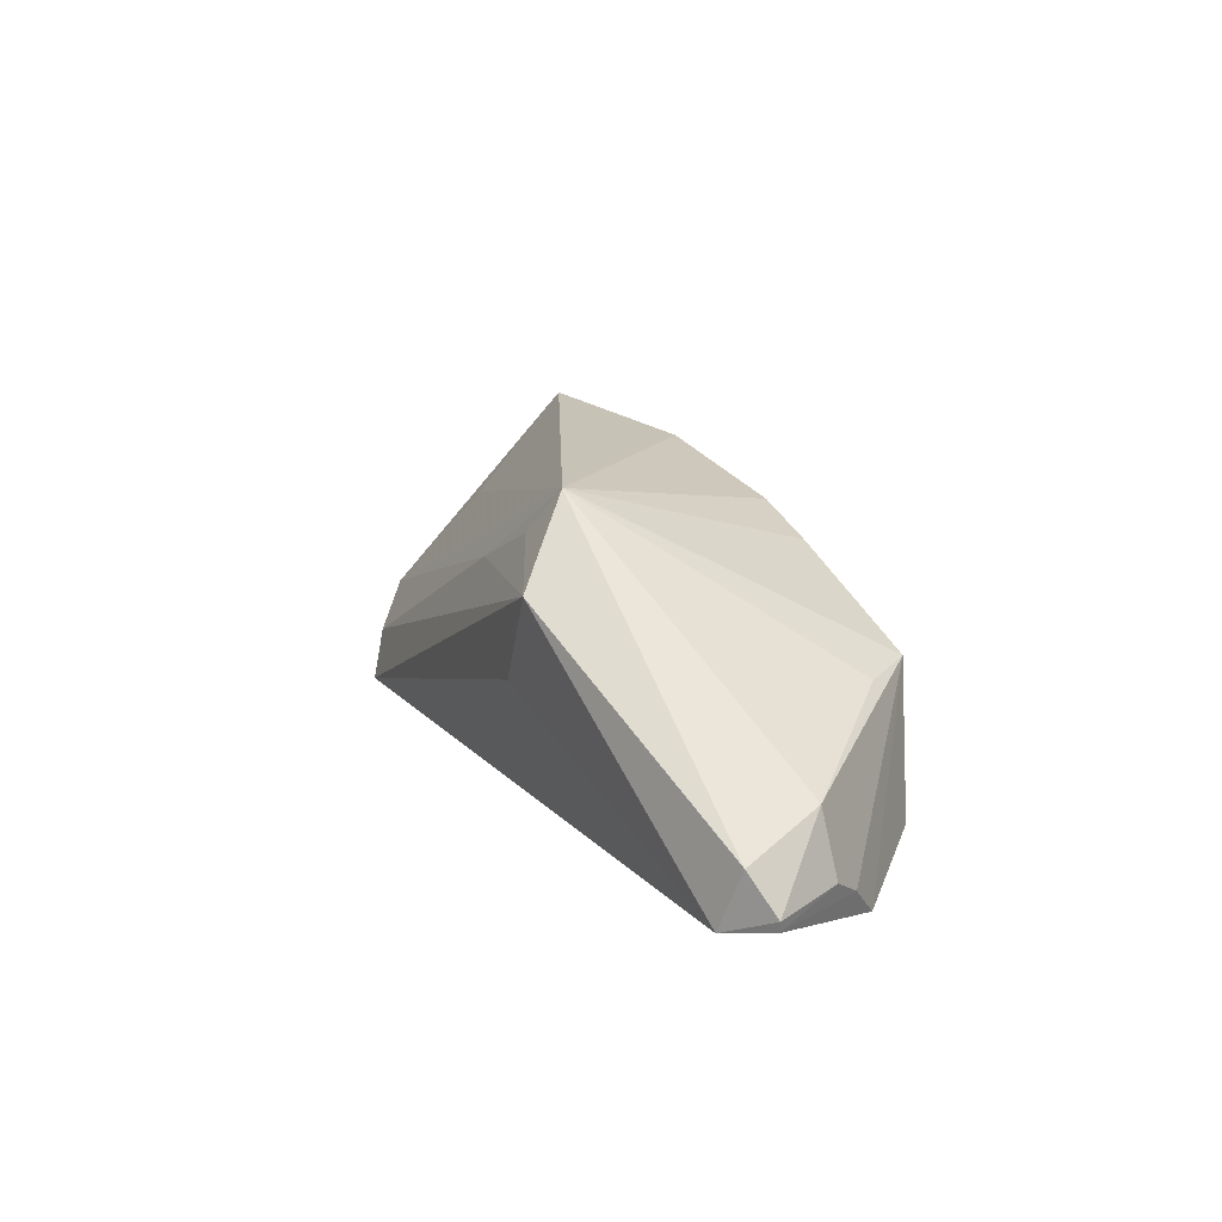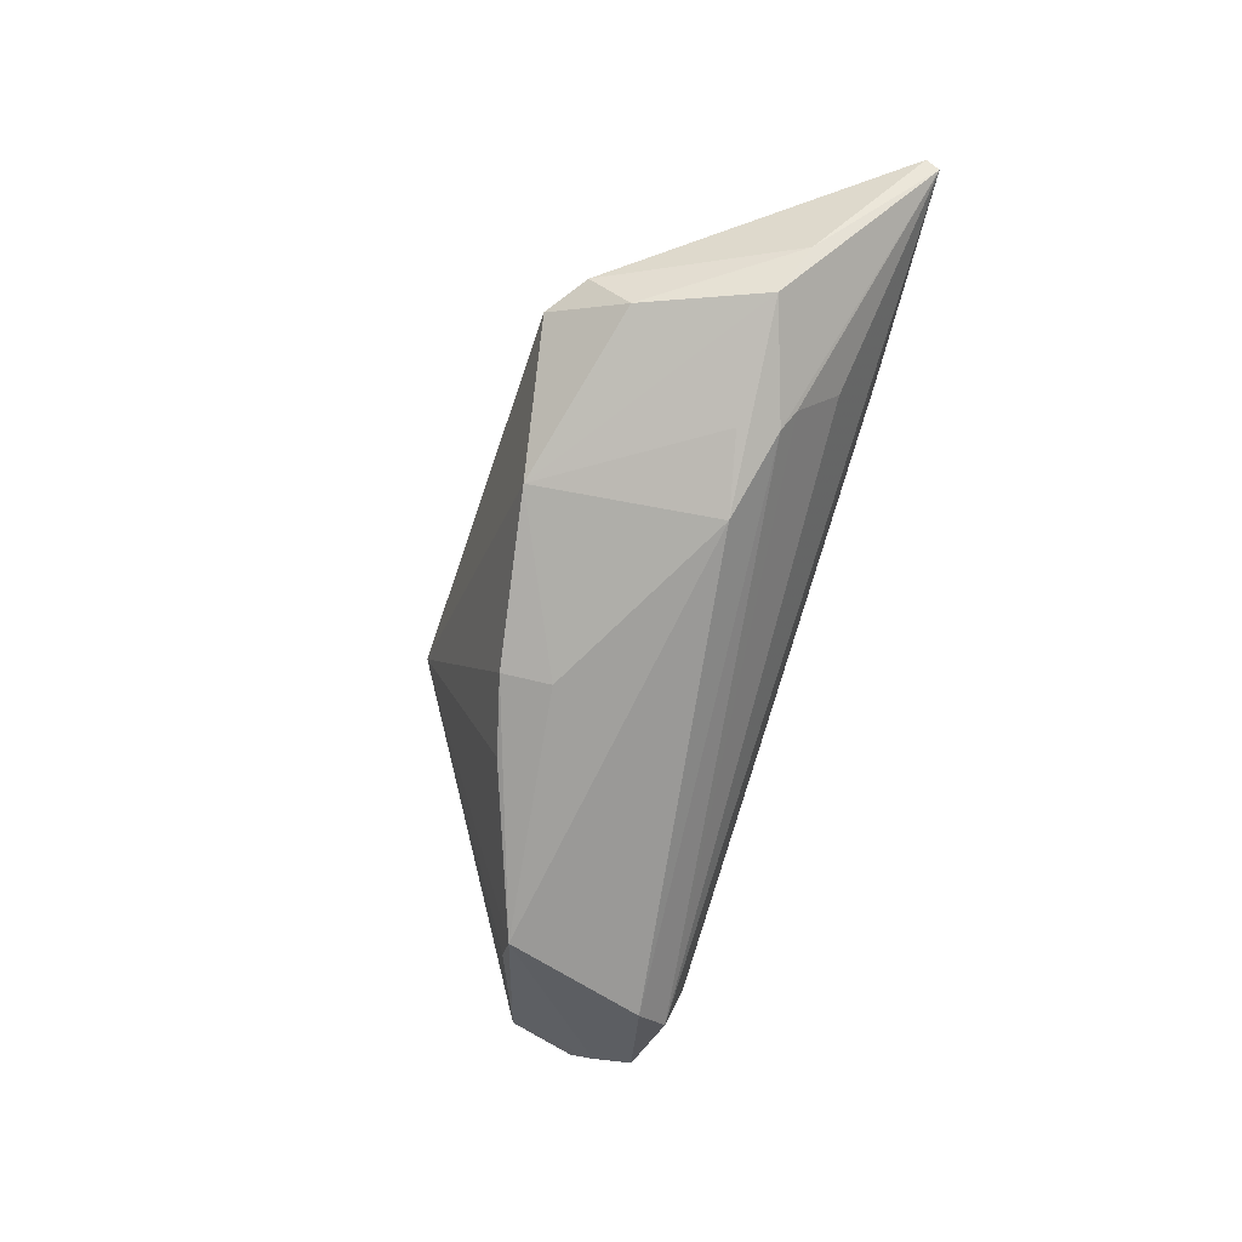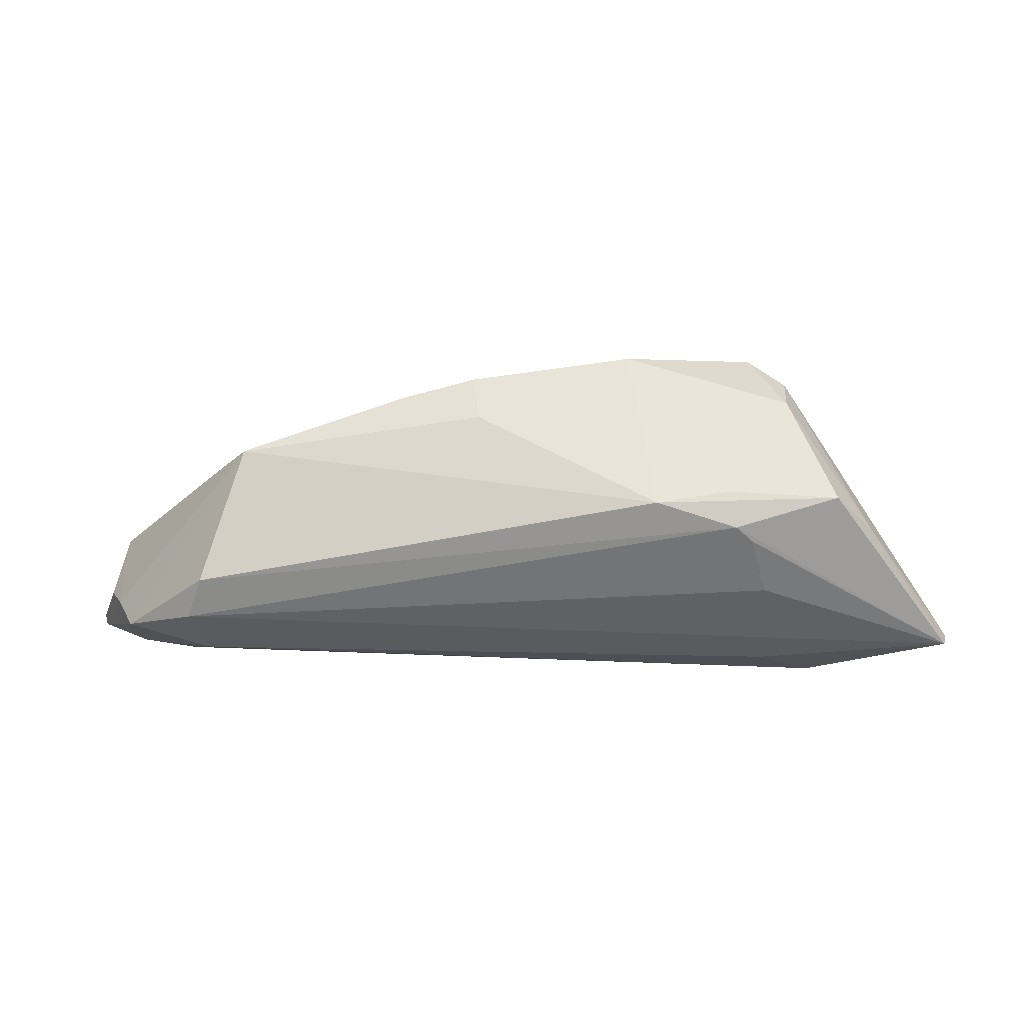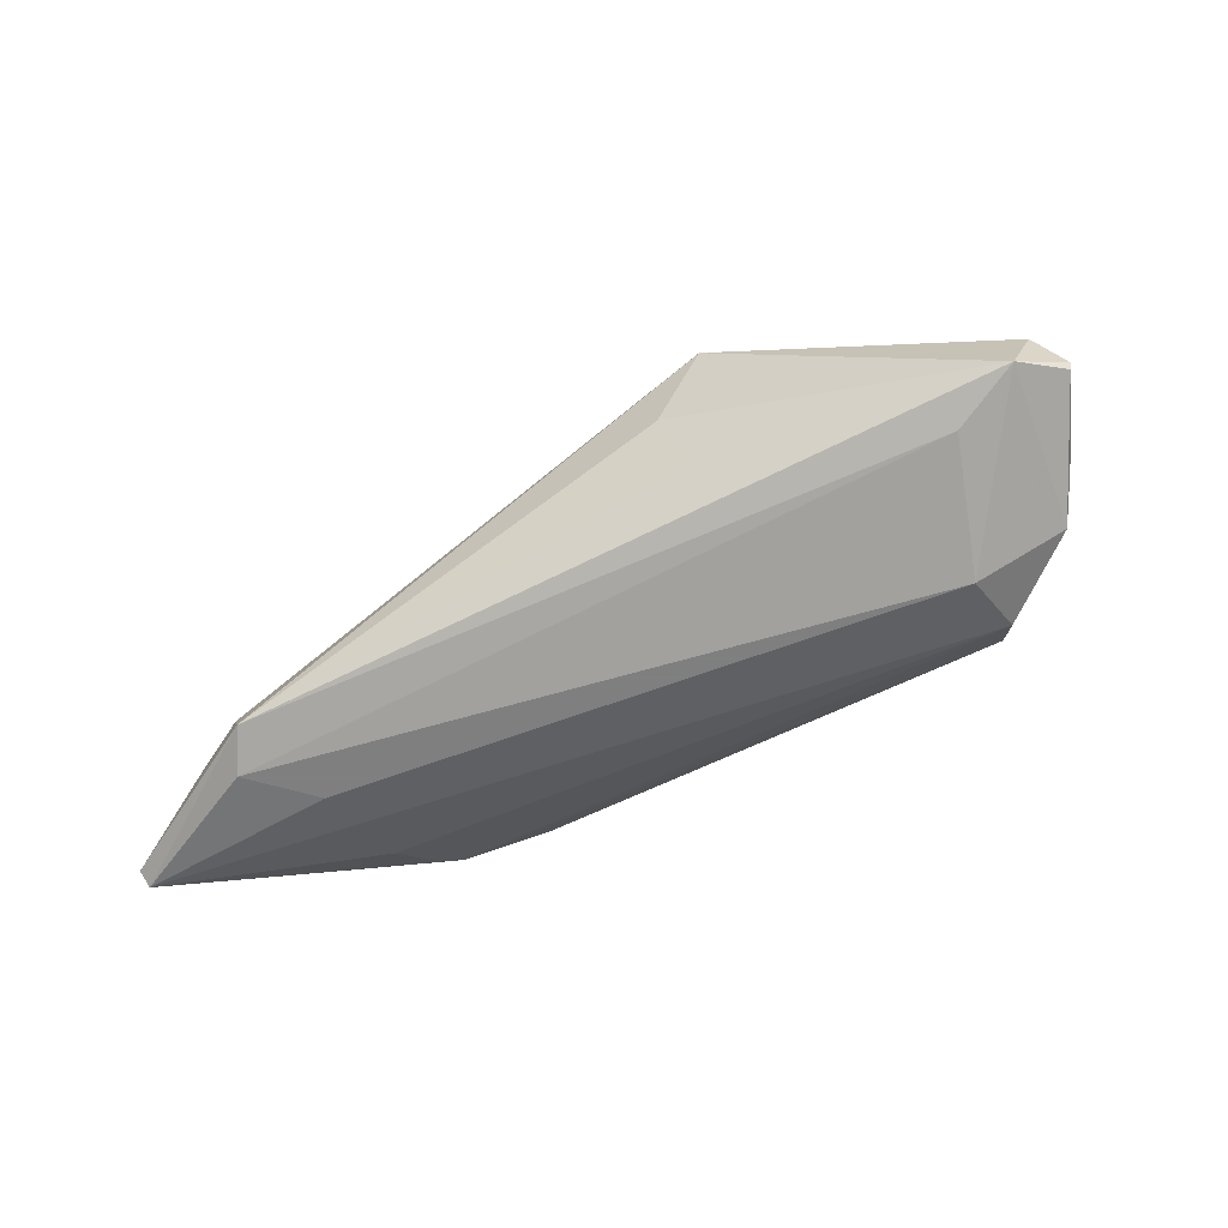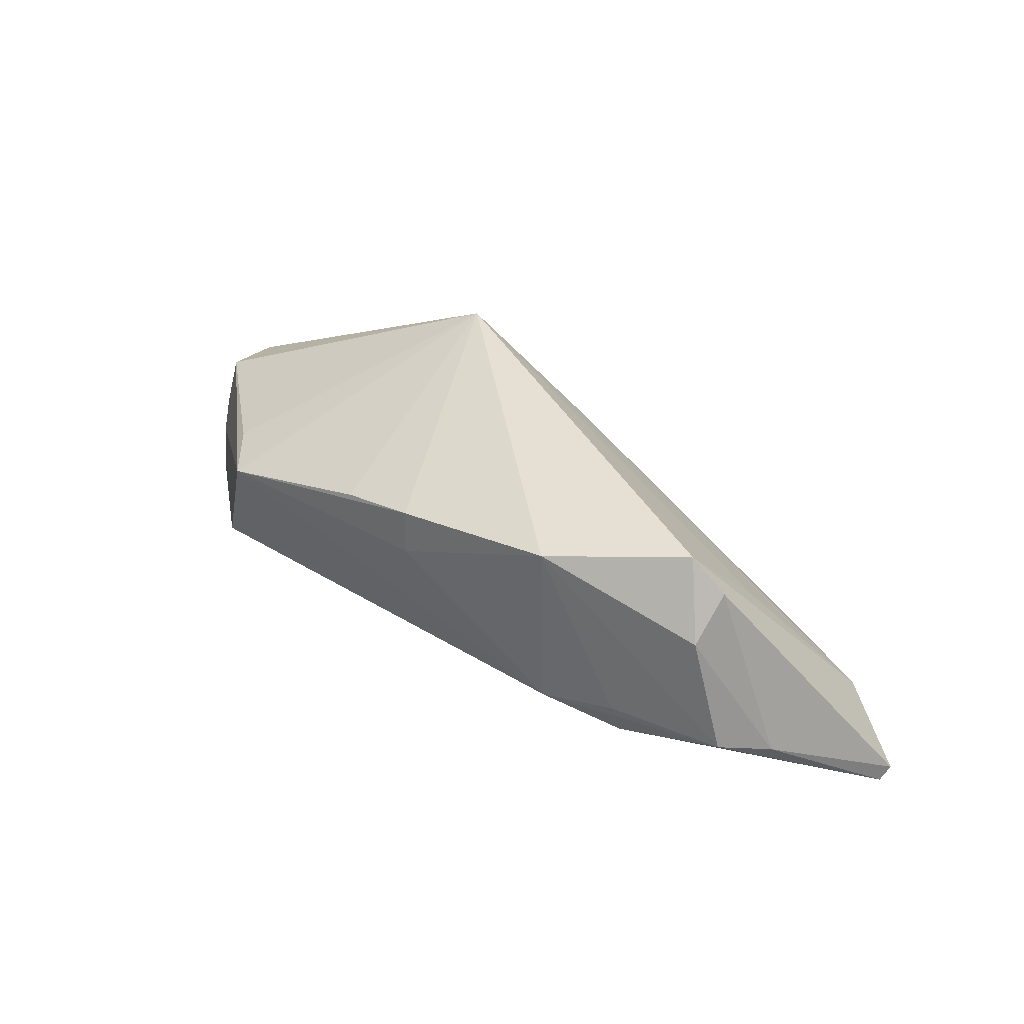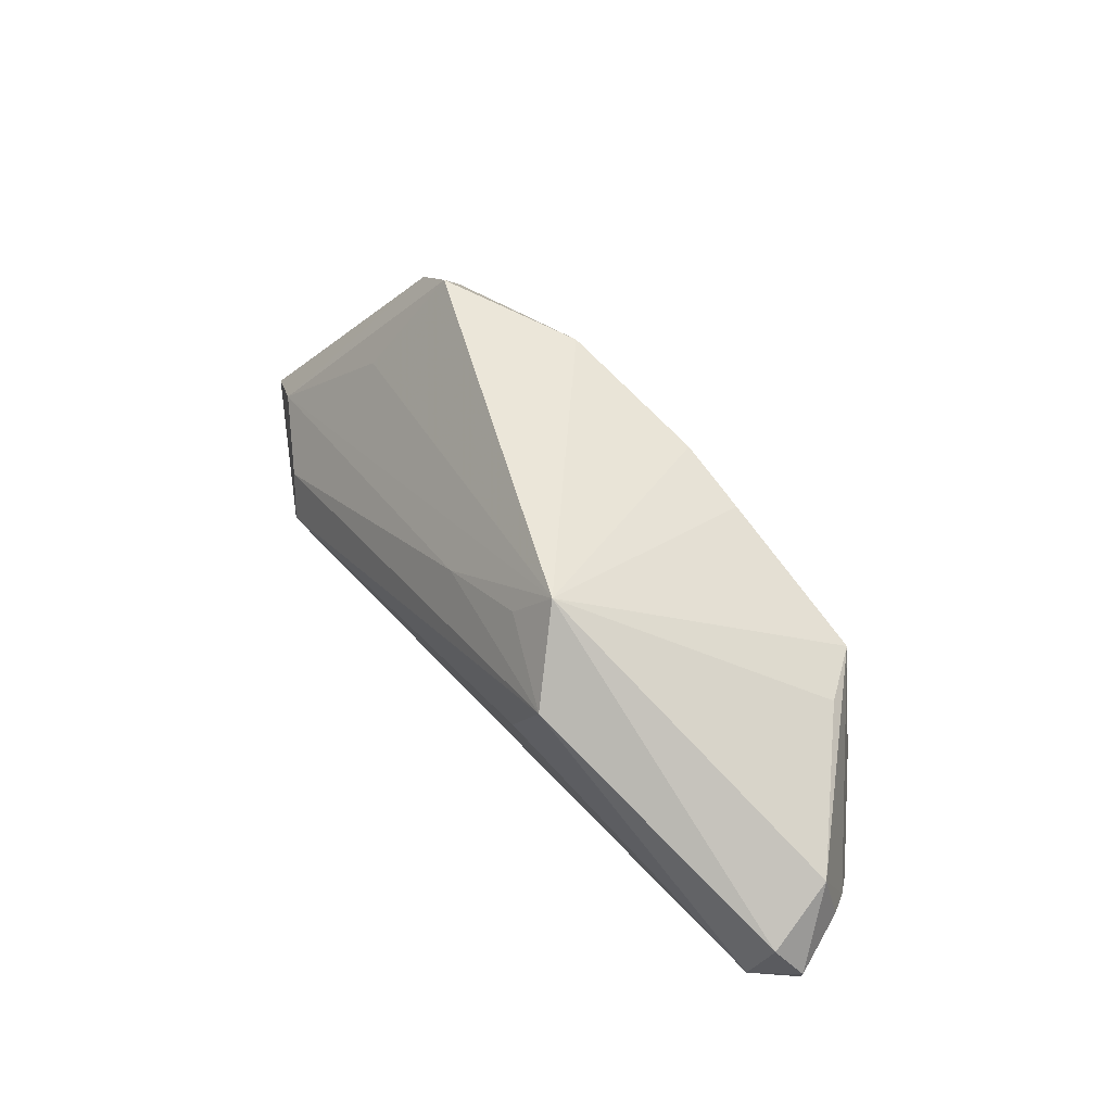
<metadata>
{"format":"obj","ext":"obj","renderer":"f3d","projection":"perspective","resolution":1024,"background":"white","views":[{"elev":18.3,"azim":67.1,"up":"+Y"},{"elev":-71.4,"azim":-106.9,"up":"+Z"},{"elev":-18.4,"azim":-175.5,"up":"+Y"},{"elev":-59.9,"azim":30.3,"up":"+Y"},{"elev":46.4,"azim":-142.4,"up":"+Y"},{"elev":55.4,"azim":53.2,"up":"+Y"}]}
</metadata>
<code>
v -0.0396 -0.01252 0.01555
v -0.04943 -0.009449 0.009919
v 0.05358 -0.002541 0.00127
v 0.04074 -0.01763 -0.01356
v 0.05302 -0.01258 -0.00322
v 0.05556 -0.006758 0.01012
v -0.03995 -0.01966 0.01284
v 0.02222 0.01076 0.01907
v -0.03172 -0.00941 -0.01402
v -0.05831 -0.01704 0.006535
v 0.03862 -0.01385 -0.01711
v 0.04551 -0.0159 0.008915
v 0.01639 -0.0002151 0.01872
v -0.03736 0.01491 -0.006481
v -0.05784 -0.01853 0.004894
v -0.03259 0.01841 -0.006579
v 0.05041 -0.01656 -0.006566
v -0.01646 0.01561 -0.0155
v -0.03341 -0.01409 -0.007622
v 0.002799 0.006673 -0.01897
v -0.0429 -0.003726 -0.01363
v 0.01965 -0.008396 0.01626
v 0.05801 -0.01262 0.007699
v -0.02971 -0.008142 -0.01597
v 0.0398 -0.01966 -0.00581
v -0.0198 -0.005599 -0.01907
v -0.0333 -0.01966 0.005662
v -0.001614 0.007867 0.01475
v 0.01098 0.01396 0.01449
v 0.05507 -0.0103 -1.57e-06
v -0.02889 -0.003588 -0.01685
v 0.01284 0.009996 -0.01797
v 0.03322 0.002809 -0.01907
v 0.05831 -0.01131 0.007742
v 0.01523 0.01966 0.01194
v 0.003535 0.01236 -0.01786
v -0.04754 -0.00634 -0.008012
v 0.03792 0.002496 -0.0129
v 0.05351 -0.01387 0.012
v -0.03627 0.005446 0.003075
v -0.03689 -0.01809 0.01764
v -0.03711 0.01018 -0.01181
f 18 35 36
f 18 16 35
f 29 8 35
f 6 3 35
f 35 8 6
f 17 5 23
f 4 11 17
f 4 17 25
f 23 5 30
f 30 5 3
f 20 18 36
f 26 18 20
f 10 2 14
f 14 2 16
f 15 19 4
f 15 41 10
f 4 25 15
f 15 25 27
f 31 18 26
f 26 21 31
f 31 21 18
f 13 8 41
f 41 22 13
f 27 25 7
f 41 15 7
f 7 15 27
f 7 12 41
f 7 25 12
f 39 17 23
f 39 25 17
f 12 25 39
f 41 12 39
f 39 22 41
f 39 13 22
f 39 6 8
f 8 13 39
f 23 30 34
f 34 30 3
f 3 6 34
f 34 39 23
f 6 39 34
f 35 16 40
f 40 2 35
f 16 2 40
f 28 29 35
f 35 2 28
f 8 29 28
f 36 35 32
f 3 5 33
f 33 11 26
f 5 17 33
f 33 17 11
f 26 20 33
f 33 32 35
f 33 20 36
f 36 32 33
f 10 14 37
f 37 15 10
f 21 15 37
f 18 21 42
f 16 18 42
f 42 14 16
f 21 37 42
f 42 37 14
f 24 15 21
f 24 21 26
f 24 11 4
f 26 11 24
f 1 28 2
f 10 41 1
f 1 2 10
f 41 8 1
f 8 28 1
f 35 3 38
f 38 33 35
f 3 33 38
f 19 15 9
f 15 24 9
f 4 19 9
f 9 24 4

</code>
